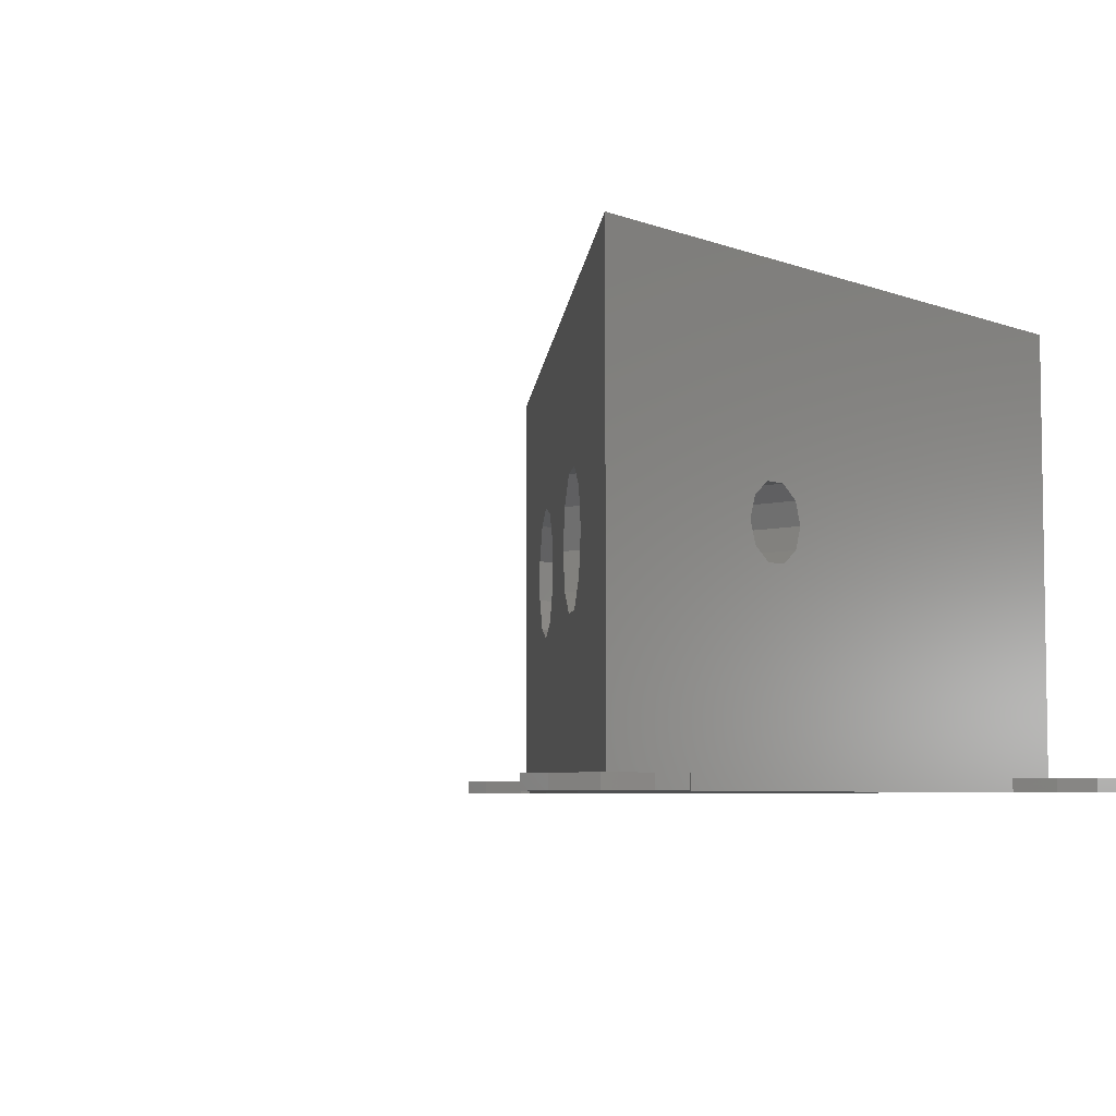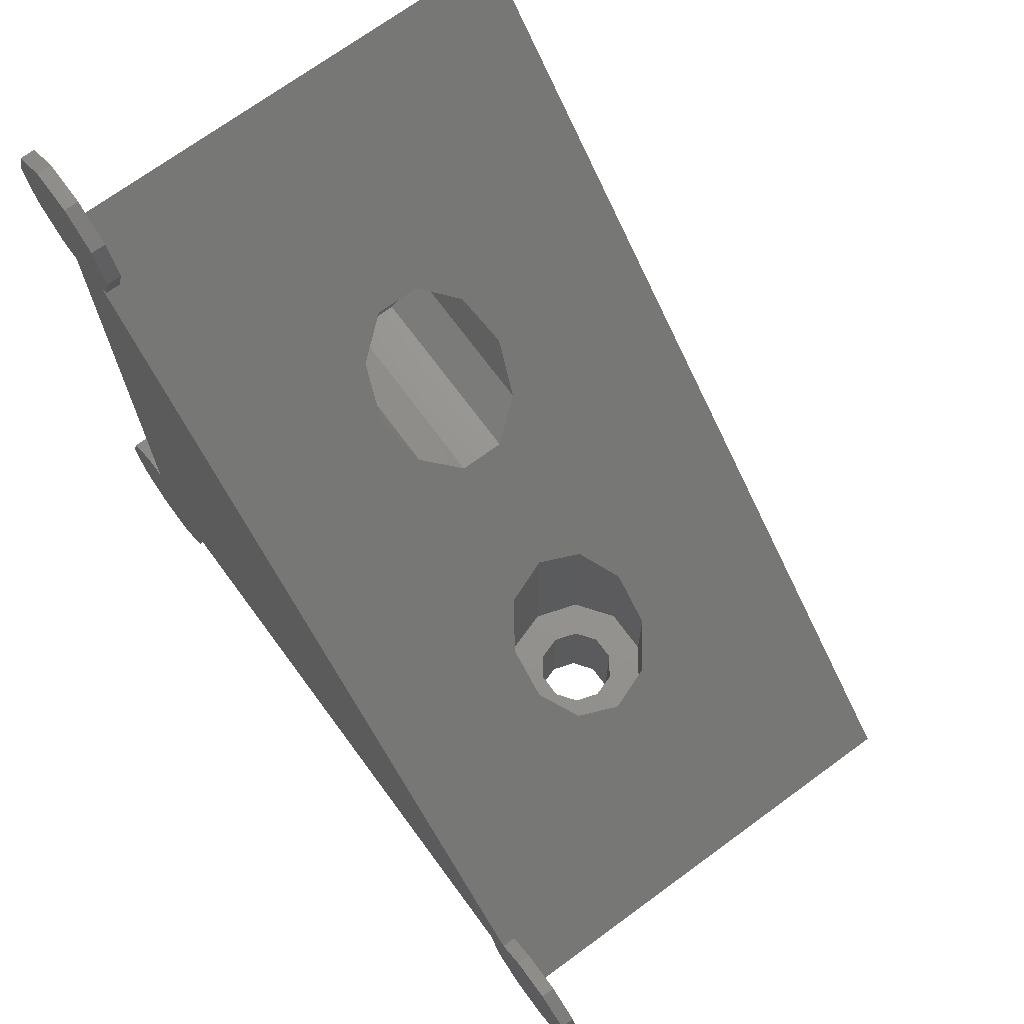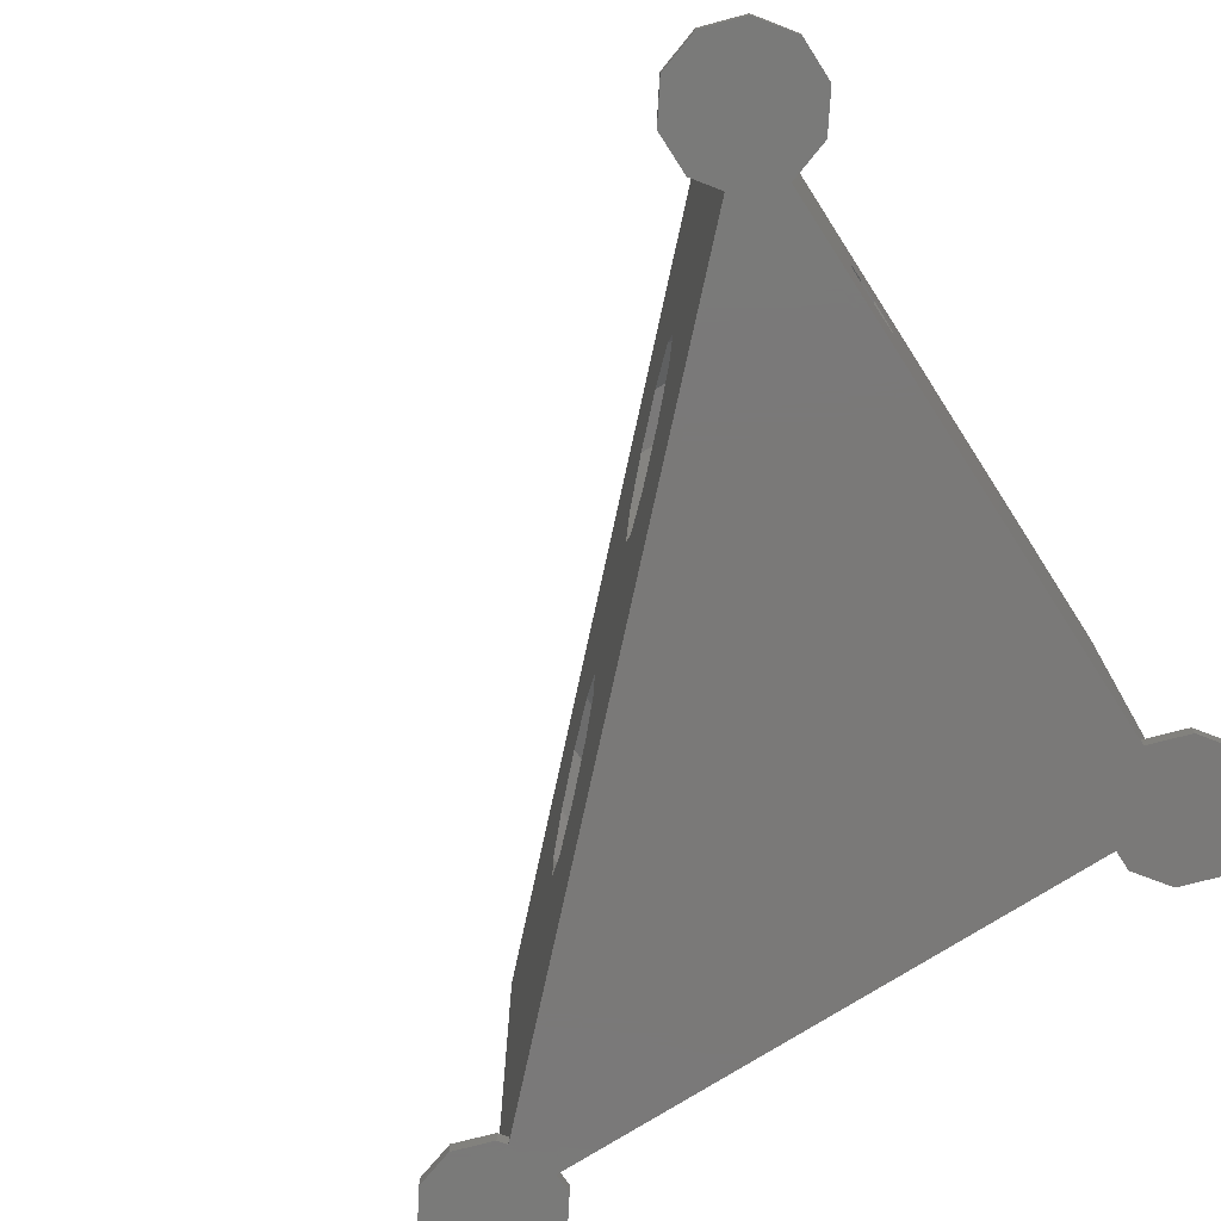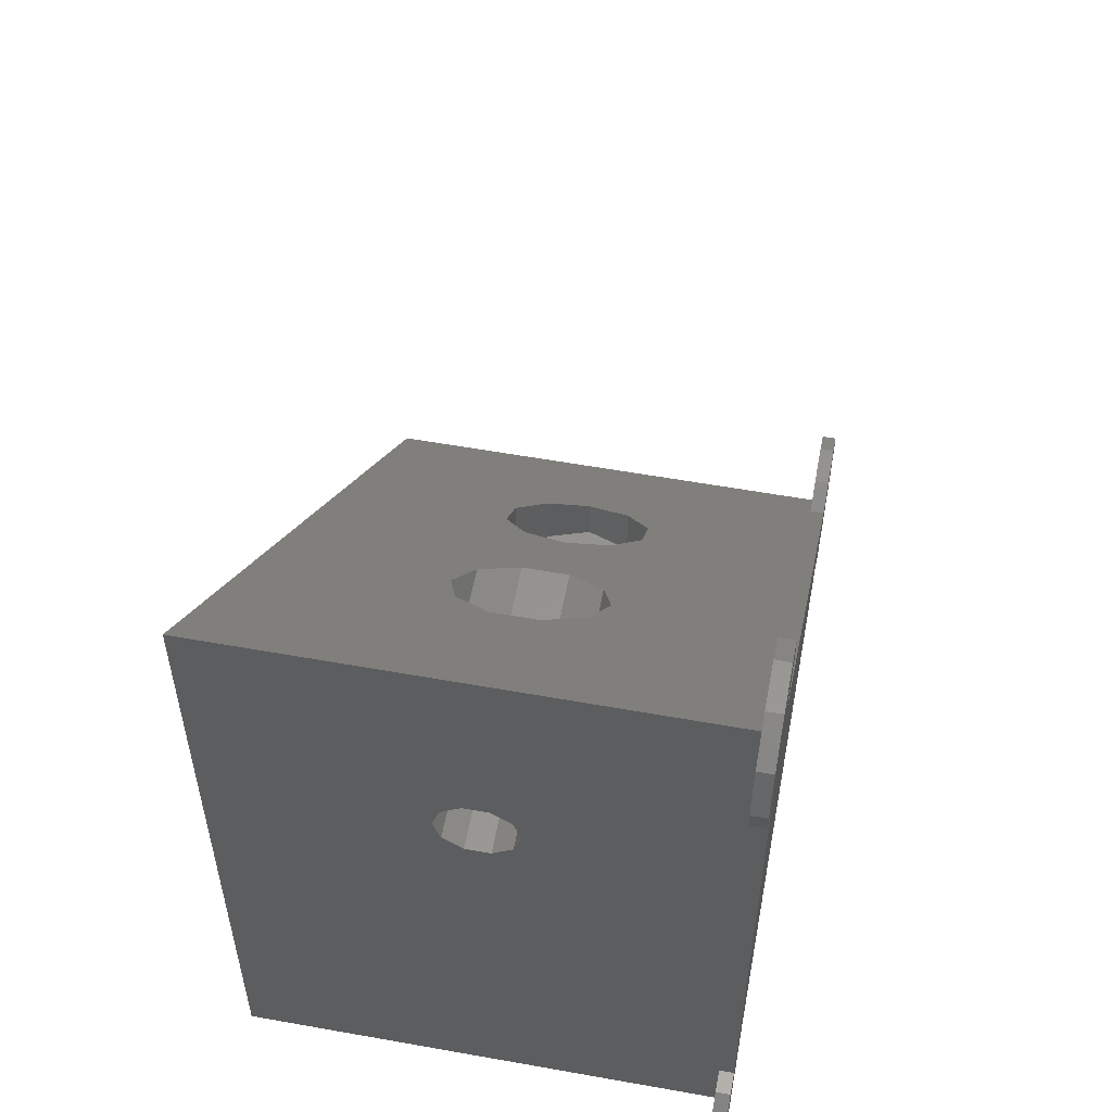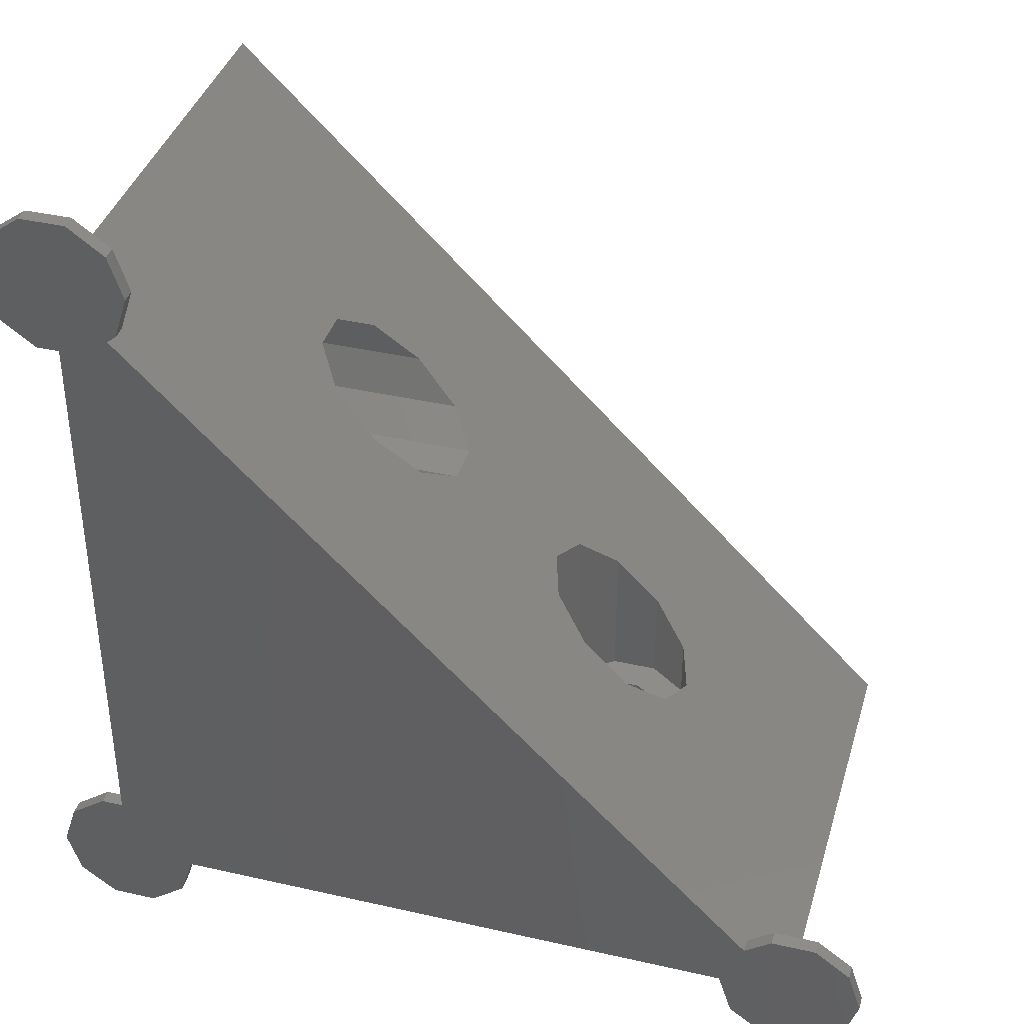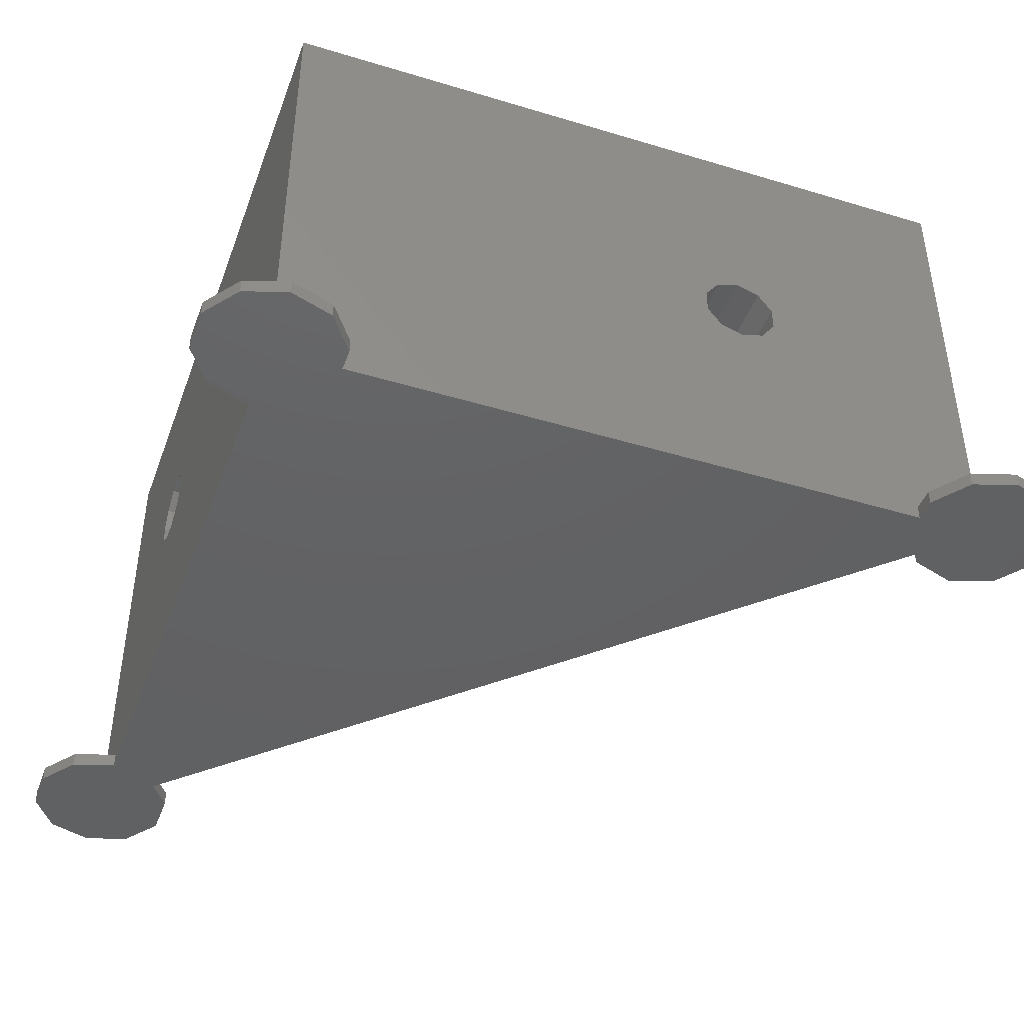
<metadata>
{"format":"stl","ext":"stl","renderer":"f3d","projection":"perspective","resolution":1024,"background":"white","views":[{"elev":-5.6,"azim":-49.4,"up":"+Z"},{"elev":70.6,"azim":-126.3,"up":"+Y"},{"elev":-72.5,"azim":-57.1,"up":"+Z"},{"elev":56.6,"azim":100.6,"up":"+Y"},{"elev":38.5,"azim":-164.0,"up":"+Y"},{"elev":-43.9,"azim":70.4,"up":"+Z"}]}
</metadata>
<code>
# stl→obj: 146 verts, 296 faces
v -3 0 0
v -2.427 1.763 0
v -2.427 -1.763 0
v -0.9271 2.853 0
v 0.9271 2.853 0
v 2.043 2.043 0
v 27.96 27.96 0
v 27.57 28.24 0
v 27 30 0
v 27.57 31.76 0
v 29.07 32.85 0
v 30.93 32.85 0
v 32.43 31.76 0
v 33 30 0
v 30.93 27.15 0
v 32.43 28.24 0
v 30 27.15 0
v 27.57 -1.763 0
v 30.93 -2.853 0
v 29.07 -2.853 0
v 2.427 -1.763 0
v 3 0 0
v 27 0 0
v 32.43 1.763 0
v 33 0 0
v 30.93 2.853 0
v 32.43 -1.763 0
v 30 2.853 0
v 0.9271 -2.853 0
v -0.9271 -2.853 0
v -3 0 0.6
v -2.427 1.763 0.6
v -2.427 -1.763 0.6
v -0.9271 -2.853 0.6
v 0.9271 -2.853 0.6
v 2.427 -1.763 0.6
v 3 0 0.6
v 27 0 0.6
v 30 0 0.6
v 0 0 20
v 0 0 0.6
v 8.706 0 9.06
v 30 0 20
v 9.506 0 8.478
v 8.4 0 10
v 8.706 0 10.94
v 9.506 0 11.52
v 10.49 0 11.52
v 11.6 0 10
v 11.29 0 9.06
v 11.29 0 10.94
v 10.49 0 8.478
v 27.57 -1.763 0.6
v 29.07 -2.853 0.6
v 30.93 -2.853 0.6
v 32.43 -1.763 0.6
v 33 0 0.6
v 32.43 1.763 0.6
v 30.93 2.853 0.6
v 30 2.853 0.6
v 30 27.15 0.6
v 30 30 0.6
v 30 19.06 11.29
v 30 30 20
v 30 19.06 8.706
v 30 18.48 9.506
v 30 18.48 10.49
v 30 20 11.6
v 30 20.94 11.29
v 30 20 8.4
v 30 21.52 10.49
v 30 21.52 9.506
v 30 20.94 8.706
v 30.93 27.15 0.6
v 32.43 28.24 0.6
v 33 30 0.6
v 32.43 31.76 0.6
v 30.93 32.85 0.6
v 29.07 32.85 0.6
v 27.57 31.76 0.6
v 27 30 0.6
v 27.57 28.24 0.6
v 27.96 27.96 0.6
v 2.043 2.043 0.6
v 9.073 9.073 7.147
v 10.93 10.93 7.147
v 18.24 18.24 7.573
v 7.573 7.573 8.237
v 12.43 12.43 11.76
v 12.43 12.43 8.237
v 13 13 10
v 20 20 7
v 10.93 10.93 12.85
v 17.15 17.15 9.073
v 7.573 7.573 11.76
v 9.073 9.073 12.85
v 7 7 10
v 22.85 22.85 10.93
v 22.85 22.85 9.073
v 17.15 17.15 10.93
v 21.76 21.76 7.573
v 20 20 13
v 21.76 21.76 12.43
v 18.24 18.24 12.43
v 0.9271 2.853 0.6
v -0.9271 2.853 0.6
v 8.706 5 9.06
v 8.4 5 10
v 9.506 5 8.478
v 10.49 5 8.478
v 11.29 5 9.06
v 11.6 5 10
v 11.29 5 10.94
v 10.49 5 11.52
v 9.506 5 11.52
v 8.706 5 10.94
v 25 18.48 9.506
v 25 18.48 10.49
v 25 19.06 8.706
v 25 20 8.4
v 25 20.94 8.706
v 25 21.52 9.506
v 25 21.52 10.49
v 25 20.94 11.29
v 25 20 11.6
v 25 19.06 11.29
v 7.573 5 8.237
v 7 5 10
v 9.073 5 7.147
v 7.573 5 11.76
v 9.073 5 12.85
v 10.93 5 12.85
v 12.43 5 11.76
v 13 5 10
v 12.43 5 8.237
v 10.93 5 7.147
v 25 17.15 10.93
v 25 17.15 9.073
v 25 18.24 7.573
v 25 18.24 12.43
v 25 20 13
v 25 21.76 12.43
v 25 22.85 10.93
v 25 22.85 9.073
v 25 21.76 7.573
v 25 20 7
f 1 2 3
f 3 2 4
f 3 4 5
f 3 5 6
f 7 8 9
f 7 9 10
f 7 10 11
f 7 11 12
f 7 12 13
f 7 13 6
f 6 13 14
f 15 14 16
f 17 14 15
f 6 14 17
f 18 19 20
f 21 3 22
f 23 24 25
f 22 26 24
f 18 27 19
f 25 27 18
f 23 25 18
f 22 28 26
f 6 28 22
f 6 22 3
f 22 24 23
f 29 3 21
f 3 29 30
f 28 6 17
f 1 31 2
f 2 31 32
f 1 3 31
f 31 3 33
f 33 3 30
f 34 33 30
f 34 30 29
f 35 34 29
f 35 29 21
f 36 35 21
f 36 21 22
f 37 36 22
f 38 39 40
f 40 41 37
f 42 40 37
f 22 23 37
f 23 38 40
f 39 43 40
f 44 42 37
f 45 40 42
f 46 40 45
f 47 40 46
f 48 40 47
f 23 40 48
f 49 50 23
f 23 48 51
f 50 52 23
f 52 44 23
f 23 44 37
f 51 49 23
f 23 18 38
f 38 18 53
f 53 18 20
f 54 53 20
f 54 20 19
f 55 54 19
f 55 19 27
f 56 55 27
f 56 27 25
f 57 56 25
f 25 24 58
f 57 25 58
f 26 59 24
f 24 59 58
f 28 60 26
f 26 60 59
f 61 62 43
f 43 39 60
f 17 43 60
f 28 17 60
f 17 61 43
f 63 64 43
f 65 66 43
f 66 67 43
f 67 63 43
f 68 69 64
f 70 65 62
f 62 64 69
f 62 69 71
f 62 71 72
f 62 72 73
f 62 73 70
f 62 65 43
f 63 68 64
f 61 17 15
f 74 61 15
f 74 15 16
f 75 74 16
f 75 16 14
f 76 75 14
f 14 13 77
f 76 14 77
f 12 78 13
f 13 78 77
f 11 79 12
f 12 79 78
f 10 80 11
f 11 80 79
f 9 81 10
f 10 81 80
f 9 8 81
f 81 8 82
f 82 8 7
f 83 82 7
f 84 7 6
f 85 7 84
f 86 7 85
f 87 83 7
f 40 88 84
f 89 87 7
f 88 85 84
f 90 7 86
f 91 7 90
f 92 83 87
f 87 93 94
f 95 40 96
f 97 40 95
f 93 40 94
f 87 89 93
f 40 97 88
f 98 64 99
f 100 94 40
f 96 40 93
f 99 62 101
f 64 62 99
f 102 64 103
f 64 98 103
f 64 102 40
f 102 104 40
f 104 100 40
f 41 40 84
f 89 7 91
f 92 62 83
f 101 62 92
f 5 105 6
f 6 105 84
f 4 106 5
f 5 106 105
f 2 32 4
f 4 32 106
f 32 31 33
f 35 32 34
f 34 32 33
f 36 41 35
f 41 32 35
f 37 41 36
f 105 32 84
f 106 32 105
f 41 84 32
f 64 40 43
f 39 38 53
f 55 39 54
f 54 39 53
f 56 39 55
f 57 39 56
f 58 39 57
f 60 58 59
f 60 39 58
f 42 107 108
f 45 42 108
f 44 109 107
f 42 44 107
f 52 110 109
f 44 52 109
f 50 111 110
f 52 50 110
f 112 111 49
f 49 111 50
f 112 49 113
f 113 49 51
f 113 51 114
f 114 51 48
f 114 48 115
f 115 48 47
f 115 47 116
f 116 47 46
f 108 116 46
f 45 108 46
f 80 81 82
f 62 80 83
f 83 80 82
f 76 80 62
f 74 62 61
f 75 62 74
f 76 62 75
f 77 80 76
f 78 80 77
f 79 80 78
f 66 117 67
f 67 117 118
f 65 119 66
f 66 119 117
f 65 70 120
f 119 65 120
f 120 70 73
f 121 120 73
f 121 73 72
f 122 121 72
f 122 72 71
f 123 122 71
f 123 71 69
f 124 123 69
f 69 68 124
f 124 68 125
f 63 126 68
f 68 126 125
f 67 118 63
f 63 118 126
f 127 88 97
f 128 127 97
f 129 85 88
f 127 129 88
f 97 95 130
f 128 97 130
f 96 131 95
f 95 131 130
f 93 132 96
f 96 132 131
f 89 133 93
f 93 133 132
f 91 134 89
f 89 134 133
f 91 90 134
f 134 90 135
f 135 90 86
f 136 135 86
f 136 86 85
f 129 136 85
f 137 138 100
f 100 138 94
f 139 87 138
f 138 87 94
f 140 137 104
f 104 137 100
f 141 140 102
f 102 140 104
f 142 141 103
f 103 141 102
f 98 143 142
f 103 98 142
f 144 143 98
f 99 144 98
f 145 144 99
f 101 145 99
f 146 145 101
f 92 146 101
f 139 146 92
f 87 139 92
f 131 132 130
f 130 132 133
f 113 133 134
f 111 134 135
f 110 135 136
f 107 136 129
f 130 129 127
f 130 127 128
f 109 136 107
f 130 107 129
f 108 130 116
f 111 135 110
f 112 134 111
f 113 134 112
f 114 133 113
f 116 130 115
f 130 133 114
f 130 114 115
f 130 108 107
f 110 136 109
f 143 144 142
f 142 144 145
f 121 145 146
f 119 146 139
f 117 139 138
f 126 138 137
f 142 137 140
f 142 140 141
f 118 138 126
f 142 126 137
f 125 142 124
f 119 139 117
f 120 146 119
f 121 146 120
f 122 145 121
f 124 142 123
f 142 145 122
f 142 122 123
f 142 125 126
f 117 138 118

</code>
